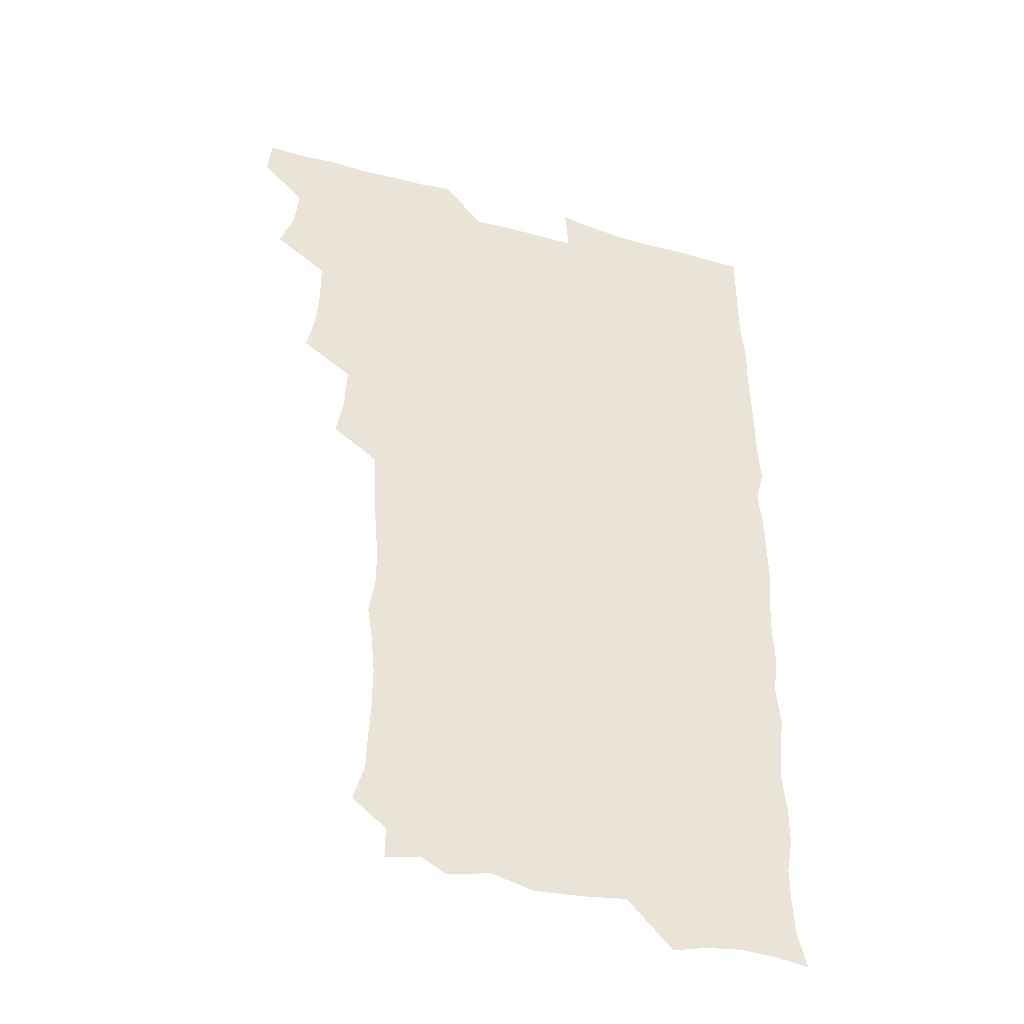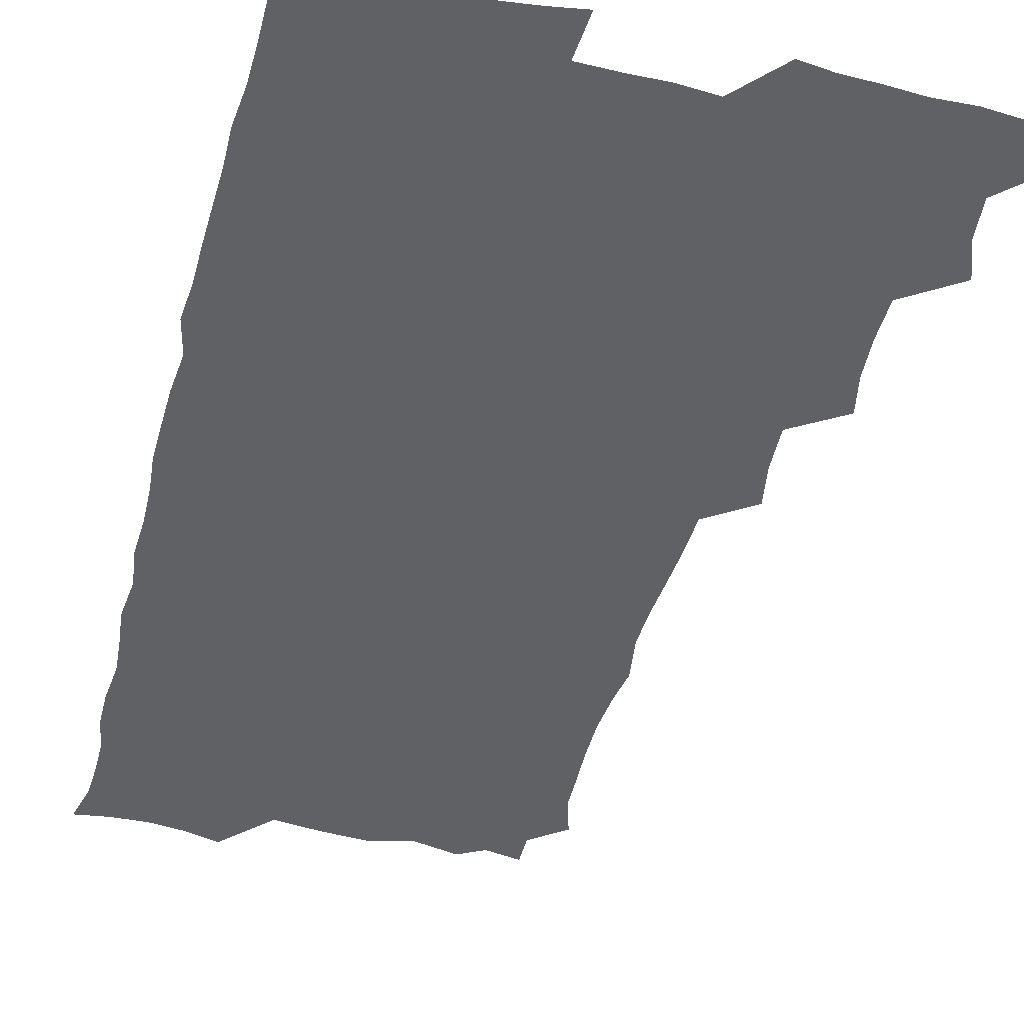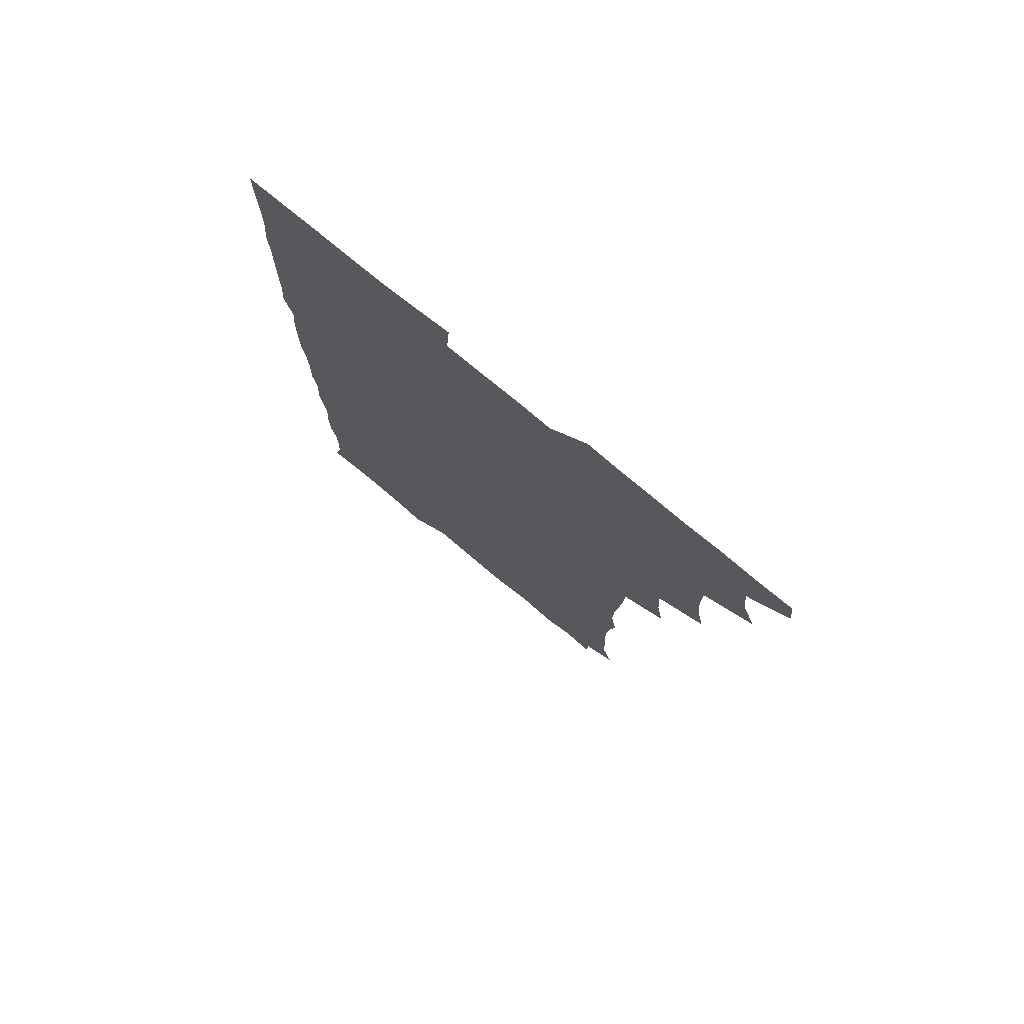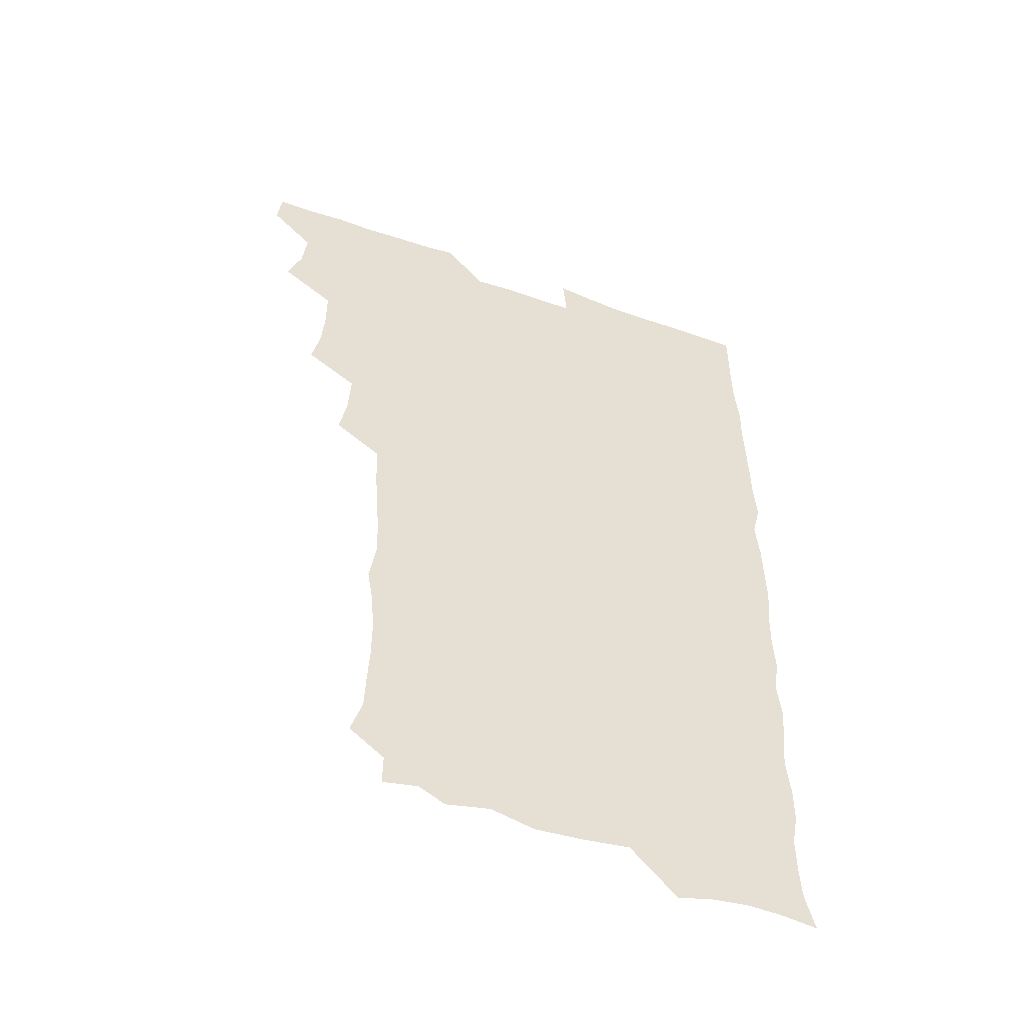
<metadata>
{"format":"obj","ext":"obj","renderer":"f3d","projection":"perspective","resolution":1024,"background":"white","views":[{"elev":-40.3,"azim":-18.9,"up":"+Y"},{"elev":-45.7,"azim":165.4,"up":"+Z"},{"elev":77.3,"azim":-140.5,"up":"+Y"},{"elev":-52.3,"azim":-20.7,"up":"+Y"}]}
</metadata>
<code>
v 464.2 555.9 0
v 465.7 570.4 0
v 473.9 508.8 0
v 479.6 524 0
v 481.3 539.9 0
v 482.1 555 0
v 481.3 570.1 0
v 490.5 446.4 0
v 493.7 462 0
v 494.9 477.9 0
v 494.8 494.8 0
v 498.2 511.3 0
v 497.6 525.6 0
v 497.3 540.2 0
v 497.1 554.9 0
v 495.8 571.2 0
v 506.7 399.7 0
v 509.6 415.9 0
v 510.5 433.6 0
v 511.6 450.2 0
v 511.7 465.3 0
v 509.1 479.3 0
v 512.3 496.2 0
v 513.2 511.5 0
v 512.8 525.6 0
v 512.2 540.4 0
v 511.7 555.5 0
v 511.3 570.5 0
v 523.4 216 0
v 527.9 230.6 0
v 528.3 244.1 0
v 529.1 259.4 0
v 529.2 276.4 0
v 527.8 292.5 0
v 525.6 305.7 0
v 528.3 323 0
v 527.8 338.7 0
v 526.6 354.4 0
v 525.5 370.3 0
v 524.9 387.3 0
v 525.4 403.7 0
v 526.1 419.8 0
v 526 435 0
v 527.3 451.2 0
v 528.1 466.9 0
v 527.5 481.7 0
v 526.6 496.4 0
v 526.7 511 0
v 527 525.6 0
v 527.2 540.2 0
v 526.4 555.8 0
v 526 571.4 0
v 537.1 193.2 0
v 537.2 205.6 0
v 539.3 219.9 0
v 544.5 238 0
v 544.8 253.3 0
v 545 269 0
v 543.8 283 0
v 544 298.6 0
v 542.5 312.8 0
v 544.4 330.2 0
v 542.8 344 0
v 542.6 359.6 0
v 542.5 375.3 0
v 541.4 390.1 0
v 541.5 405.8 0
v 543.1 422.5 0
v 542.7 437.1 0
v 542 451.5 0
v 542.2 466.6 0
v 542.6 481.8 0
v 542.7 496.5 0
v 542.7 511 0
v 542.8 525.5 0
v 541.9 540.5 0
v 540.9 556.3 0
v 540.4 571.8 0
v 551 195.9 0
v 555.6 210.6 0
v 558.2 227.3 0
v 558.7 241.8 0
v 560.1 258.2 0
v 559.8 272.8 0
v 559.1 287 0
v 558.6 301.6 0
v 557.9 316 0
v 559 333 0
v 558.3 347.2 0
v 558.2 362.4 0
v 557 376.4 0
v 556.6 391.3 0
v 556.4 406.3 0
v 557.6 422.6 0
v 557.5 437.3 0
v 556.9 451.8 0
v 557.5 467.1 0
v 557.6 481.9 0
v 557.7 496.5 0
v 558.1 510.9 0
v 558.2 524.9 0
v 557.1 539.8 0
v 555.4 556.2 0
v 553.9 573.4 0
v 561.3 190.4 0
v 571.3 214.1 0
v 573.4 229.7 0
v 573.4 243.8 0
v 573.8 258.9 0
v 573.3 273.1 0
v 573.1 288 0
v 572.5 302.2 0
v 572.9 318.2 0
v 572.9 333.4 0
v 572.9 348.6 0
v 572.8 363.4 0
v 572.5 378 0
v 572.6 393.3 0
v 572.5 408.2 0
v 571.8 422.2 0
v 571.9 437.1 0
v 571.6 451.8 0
v 572.5 467.5 0
v 571.9 481.7 0
v 572.4 496.7 0
v 572.6 511 0
v 572.2 525.2 0
v 571.5 540 0
v 570.1 555.4 0
v 578.8 194.1 0
v 586.5 215.6 0
v 588.5 232.1 0
v 587.8 244.6 0
v 587.9 259.4 0
v 587.8 274.1 0
v 587.1 287.9 0
v 587.1 303 0
v 587.1 318.2 0
v 586.9 333.1 0
v 587.1 349.4 0
v 587 362.8 0
v 587.3 378.9 0
v 587.1 393.5 0
v 586.9 408.1 0
v 587.4 423.4 0
v 586.4 437.2 0
v 587 452.8 0
v 587 467.5 0
v 586.7 481.9 0
v 586.7 496.5 0
v 586.9 511 0
v 586.7 525.6 0
v 586.2 540.8 0
v 585.1 556.5 0
v 595.9 189.8 0
v 601 214.7 0
v 602 230.1 0
v 601.7 243.4 0
v 601.8 259.2 0
v 602 274.5 0
v 601.8 289.2 0
v 601.8 304.3 0
v 601.8 319.6 0
v 601.6 333.7 0
v 601.3 347.1 0
v 601.4 363.2 0
v 601.6 378.7 0
v 601.6 393.8 0
v 601.5 407.9 0
v 601.6 423.8 0
v 601.2 437.6 0
v 601.7 453.3 0
v 601.5 467.4 0
v 601.2 481.8 0
v 601.1 496.1 0
v 601.5 511 0
v 601.5 525.6 0
v 601.6 540.3 0
v 601 556.2 0
v 614.9 191.1 0
v 616 212.8 0
v 616.2 230.6 0
v 616.3 244.7 0
v 616.1 259.1 0
v 616.2 275 0
v 616.1 288.6 0
v 616.1 303.9 0
v 616 318.7 0
v 616 333.8 0
v 615.8 348.1 0
v 615.7 363.8 0
v 616.3 377.2 0
v 616 392.9 0
v 616 407.4 0
v 615.9 423.4 0
v 615.9 438.2 0
v 616 453.1 0
v 616 467.5 0
v 616.2 482.1 0
v 616.5 496.7 0
v 616.2 511.2 0
v 616.3 525.6 0
v 616.6 539.9 0
v 616.6 556.4 0
v 615.2 574.9 0
v 633.6 193.3 0
v 631.1 214.2 0
v 630.5 229.9 0
v 630.4 245.4 0
v 630.5 259.3 0
v 630.3 275.1 0
v 630.3 289.2 0
v 630.3 304.4 0
v 630.5 318.8 0
v 630.3 334.5 0
v 630.2 349.3 0
v 630.6 361.9 0
v 630.5 379.2 0
v 630.4 394 0
v 630.6 407.7 0
v 630.5 423.3 0
v 630.4 438 0
v 630.2 453.2 0
v 630.5 467.3 0
v 631.2 481.4 0
v 630.8 497.1 0
v 630.9 511.2 0
v 631.1 525.5 0
v 631.1 540.3 0
v 631.2 554.7 0
v 629.2 572.6 0
v 651.8 174.6 0
v 647.1 195.9 0
v 645.6 213.4 0
v 644.9 229.6 0
v 644.7 244.1 0
v 644.4 260.8 0
v 644.3 275.5 0
v 644.5 289.6 0
v 645 302.6 0
v 644.2 321 0
v 644.7 334 0
v 644.3 349.7 0
v 644.7 363.8 0
v 644.8 378.4 0
v 644.5 393.3 0
v 645.4 406.8 0
v 644.7 423.7 0
v 645.1 437.7 0
v 645 452.5 0
v 645.2 467 0
v 645.5 481.7 0
v 645.5 496.8 0
v 645.8 511.2 0
v 645.7 525.7 0
v 645.8 540.5 0
v 645.7 555.1 0
v 644.8 570.7 0
v 665.6 178.1 0
v 662 195.5 0
v 660 212.9 0
v 658.9 229.5 0
v 658.9 244 0
v 658.3 260 0
v 658.6 274.3 0
v 658 290.1 0
v 659.1 303.2 0
v 658.4 319.5 0
v 658.5 334.4 0
v 658.5 349.1 0
v 659.3 362.8 0
v 658.9 378.3 0
v 660.2 391.8 0
v 659.2 408.5 0
v 659.1 423.2 0
v 659.5 437.5 0
v 659.7 452 0
v 659.6 467 0
v 660.1 481.1 0
v 659.2 497.7 0
v 660 511.3 0
v 660.4 525.8 0
v 660.5 540.5 0
v 660.5 555.6 0
v 660.4 570.5 0
v 680 179.9 0
v 676.6 195.7 0
v 675 211.2 0
v 673.9 227 0
v 673.1 243 0
v 673.9 256.8 0
v 673 272.8 0
v 673.1 287.8 0
v 673.3 302.5 0
v 672.7 318.1 0
v 674.8 331.1 0
v 673.1 347.9 0
v 672.8 363.2 0
v 673.5 377.4 0
v 674.3 391.6 0
v 673.9 407.3 0
v 674.8 421.5 0
v 674.2 436.9 0
v 673.9 452 0
v 674.3 466.6 0
v 674.4 481.5 0
v 673.8 496.7 0
v 675.5 510.8 0
v 674.8 526.2 0
v 674.8 540.3 0
v 675.6 555.6 0
v 675.7 571.1 0
v 694.4 179.3 0
v 691.8 193.1 0
v 688.9 210 0
v 688.1 225.3 0
v 688.7 239.7 0
v 687.9 255.1 0
v 688 269.7 0
v 688.8 284.2 0
v 688.1 300.2 0
v 687 316.1 0
v 688.3 330.3 0
v 688.8 345 0
v 688 360.7 0
v 690.3 374.5 0
v 688.5 390.8 0
v 689.5 405.1 0
v 689.4 420.5 0
v 688.6 436.4 0
v 688.2 451.2 0
v 689.4 465.5 0
v 689.8 480.4 0
v 690.9 495.2 0
v 689.7 511 0
v 690.4 525.6 0
v 690.7 540.6 0
v 690.5 555.4 0
v 690.8 570.7 0
v 708.1 177.3 0
v 704.5 192 0
v 703.8 205.6 0
v 703.7 219.7 0
v 706.1 232.6 0
v 706.2 247 0
v 704.7 262.9 0
v 705.8 277.4 0
v 707.4 291.6 0
v 705.7 308.2 0
v 707.8 322.8 0
v 707 338.7 0
v 707.4 354.3 0
v 708.7 369 0
v 708.5 384.4 0
v 708.1 399.8 0
v 706.6 416.2 0
v 710 430.7 0
v 708.8 446.6 0
v 708.6 461.9 0
v 708.2 477.4 0
v 707.7 493 0
v 708 508.3 0
v 706.3 524.6 0
v 706 540.3 0
v 706.1 555.6 0
v 706.1 570.7 0
v 706 586 0
f 5 6 1
f 1 6 2
f 6 7 2
f 11 12 3
f 3 12 4
f 12 13 4
f 4 13 5
f 13 14 5
f 5 14 6
f 14 15 6
f 6 15 7
f 15 16 7
f 19 20 8
f 8 20 9
f 20 21 9
f 9 21 10
f 21 22 10
f 10 22 11
f 22 23 11
f 11 23 12
f 23 24 12
f 12 24 13
f 24 25 13
f 13 25 14
f 25 26 14
f 14 26 15
f 26 27 15
f 15 27 16
f 27 28 16
f 40 41 17
f 17 41 18
f 41 42 18
f 18 42 19
f 42 43 19
f 19 43 20
f 43 44 20
f 20 44 21
f 44 45 21
f 21 45 22
f 45 46 22
f 22 46 23
f 46 47 23
f 23 47 24
f 47 48 24
f 24 48 25
f 48 49 25
f 25 49 26
f 49 50 26
f 26 50 27
f 50 51 27
f 27 51 28
f 51 52 28
f 54 55 29
f 29 55 30
f 55 56 30
f 30 56 31
f 56 57 31
f 31 57 32
f 57 58 32
f 32 58 33
f 58 59 33
f 33 59 34
f 59 60 34
f 34 60 35
f 60 61 35
f 35 61 36
f 61 62 36
f 36 62 37
f 62 63 37
f 37 63 38
f 63 64 38
f 38 64 39
f 64 65 39
f 39 65 40
f 65 66 40
f 40 66 41
f 66 67 41
f 41 67 42
f 67 68 42
f 42 68 43
f 68 69 43
f 43 69 44
f 69 70 44
f 44 70 45
f 70 71 45
f 45 71 46
f 71 72 46
f 46 72 47
f 72 73 47
f 47 73 48
f 73 74 48
f 48 74 49
f 74 75 49
f 49 75 50
f 75 76 50
f 50 76 51
f 76 77 51
f 51 77 52
f 77 78 52
f 53 79 54
f 79 80 54
f 54 80 55
f 80 81 55
f 55 81 56
f 81 82 56
f 56 82 57
f 82 83 57
f 57 83 58
f 83 84 58
f 58 84 59
f 84 85 59
f 59 85 60
f 85 86 60
f 60 86 61
f 86 87 61
f 61 87 62
f 87 88 62
f 62 88 63
f 88 89 63
f 63 89 64
f 89 90 64
f 64 90 65
f 90 91 65
f 65 91 66
f 91 92 66
f 66 92 67
f 92 93 67
f 67 93 68
f 93 94 68
f 68 94 69
f 94 95 69
f 69 95 70
f 95 96 70
f 70 96 71
f 96 97 71
f 71 97 72
f 97 98 72
f 72 98 73
f 98 99 73
f 73 99 74
f 99 100 74
f 74 100 75
f 100 101 75
f 75 101 76
f 101 102 76
f 76 102 77
f 102 103 77
f 77 103 78
f 103 104 78
f 79 105 80
f 105 106 80
f 80 106 81
f 106 107 81
f 81 107 82
f 107 108 82
f 82 108 83
f 108 109 83
f 83 109 84
f 109 110 84
f 84 110 85
f 110 111 85
f 85 111 86
f 111 112 86
f 86 112 87
f 112 113 87
f 87 113 88
f 113 114 88
f 88 114 89
f 114 115 89
f 89 115 90
f 115 116 90
f 90 116 91
f 116 117 91
f 91 117 92
f 117 118 92
f 92 118 93
f 118 119 93
f 93 119 94
f 119 120 94
f 94 120 95
f 120 121 95
f 95 121 96
f 121 122 96
f 96 122 97
f 122 123 97
f 97 123 98
f 123 124 98
f 98 124 99
f 124 125 99
f 99 125 100
f 125 126 100
f 100 126 101
f 126 127 101
f 101 127 102
f 127 128 102
f 102 128 103
f 128 129 103
f 103 129 104
f 105 130 106
f 130 131 106
f 106 131 107
f 131 132 107
f 107 132 108
f 132 133 108
f 108 133 109
f 133 134 109
f 109 134 110
f 134 135 110
f 110 135 111
f 135 136 111
f 111 136 112
f 136 137 112
f 112 137 113
f 137 138 113
f 113 138 114
f 138 139 114
f 114 139 115
f 139 140 115
f 115 140 116
f 140 141 116
f 116 141 117
f 141 142 117
f 117 142 118
f 142 143 118
f 118 143 119
f 143 144 119
f 119 144 120
f 144 145 120
f 120 145 121
f 145 146 121
f 121 146 122
f 146 147 122
f 122 147 123
f 147 148 123
f 123 148 124
f 148 149 124
f 124 149 125
f 149 150 125
f 125 150 126
f 150 151 126
f 126 151 127
f 151 152 127
f 127 152 128
f 152 153 128
f 128 153 129
f 153 154 129
f 130 155 131
f 155 156 131
f 131 156 132
f 156 157 132
f 132 157 133
f 157 158 133
f 133 158 134
f 158 159 134
f 134 159 135
f 159 160 135
f 135 160 136
f 160 161 136
f 136 161 137
f 161 162 137
f 137 162 138
f 162 163 138
f 138 163 139
f 163 164 139
f 139 164 140
f 164 165 140
f 140 165 141
f 165 166 141
f 141 166 142
f 166 167 142
f 142 167 143
f 167 168 143
f 143 168 144
f 168 169 144
f 144 169 145
f 169 170 145
f 145 170 146
f 170 171 146
f 146 171 147
f 171 172 147
f 147 172 148
f 172 173 148
f 148 173 149
f 173 174 149
f 149 174 150
f 174 175 150
f 150 175 151
f 175 176 151
f 151 176 152
f 176 177 152
f 152 177 153
f 177 178 153
f 153 178 154
f 178 179 154
f 155 180 156
f 180 181 156
f 156 181 157
f 181 182 157
f 157 182 158
f 182 183 158
f 158 183 159
f 183 184 159
f 159 184 160
f 184 185 160
f 160 185 161
f 185 186 161
f 161 186 162
f 186 187 162
f 162 187 163
f 187 188 163
f 163 188 164
f 188 189 164
f 164 189 165
f 189 190 165
f 165 190 166
f 190 191 166
f 166 191 167
f 191 192 167
f 167 192 168
f 192 193 168
f 168 193 169
f 193 194 169
f 169 194 170
f 194 195 170
f 170 195 171
f 195 196 171
f 171 196 172
f 196 197 172
f 172 197 173
f 197 198 173
f 173 198 174
f 198 199 174
f 174 199 175
f 199 200 175
f 175 200 176
f 200 201 176
f 176 201 177
f 201 202 177
f 177 202 178
f 202 203 178
f 178 203 179
f 203 204 179
f 180 206 181
f 206 207 181
f 181 207 182
f 207 208 182
f 182 208 183
f 208 209 183
f 183 209 184
f 209 210 184
f 184 210 185
f 210 211 185
f 185 211 186
f 211 212 186
f 186 212 187
f 212 213 187
f 187 213 188
f 213 214 188
f 188 214 189
f 214 215 189
f 189 215 190
f 215 216 190
f 190 216 191
f 216 217 191
f 191 217 192
f 217 218 192
f 192 218 193
f 218 219 193
f 193 219 194
f 219 220 194
f 194 220 195
f 220 221 195
f 195 221 196
f 221 222 196
f 196 222 197
f 222 223 197
f 197 223 198
f 223 224 198
f 198 224 199
f 224 225 199
f 199 225 200
f 225 226 200
f 200 226 201
f 226 227 201
f 201 227 202
f 227 228 202
f 202 228 203
f 228 229 203
f 203 229 204
f 229 230 204
f 204 230 205
f 230 231 205
f 232 233 206
f 206 233 207
f 233 234 207
f 207 234 208
f 234 235 208
f 208 235 209
f 235 236 209
f 209 236 210
f 236 237 210
f 210 237 211
f 237 238 211
f 211 238 212
f 238 239 212
f 212 239 213
f 239 240 213
f 213 240 214
f 240 241 214
f 214 241 215
f 241 242 215
f 215 242 216
f 242 243 216
f 216 243 217
f 243 244 217
f 217 244 218
f 244 245 218
f 218 245 219
f 245 246 219
f 219 246 220
f 246 247 220
f 220 247 221
f 247 248 221
f 221 248 222
f 248 249 222
f 222 249 223
f 249 250 223
f 223 250 224
f 250 251 224
f 224 251 225
f 251 252 225
f 225 252 226
f 252 253 226
f 226 253 227
f 253 254 227
f 227 254 228
f 254 255 228
f 228 255 229
f 255 256 229
f 229 256 230
f 256 257 230
f 230 257 231
f 257 258 231
f 232 259 233
f 259 260 233
f 233 260 234
f 260 261 234
f 234 261 235
f 261 262 235
f 235 262 236
f 262 263 236
f 236 263 237
f 263 264 237
f 237 264 238
f 264 265 238
f 238 265 239
f 265 266 239
f 239 266 240
f 266 267 240
f 240 267 241
f 267 268 241
f 241 268 242
f 268 269 242
f 242 269 243
f 269 270 243
f 243 270 244
f 270 271 244
f 244 271 245
f 271 272 245
f 245 272 246
f 272 273 246
f 246 273 247
f 273 274 247
f 247 274 248
f 274 275 248
f 248 275 249
f 275 276 249
f 249 276 250
f 276 277 250
f 250 277 251
f 277 278 251
f 251 278 252
f 278 279 252
f 252 279 253
f 279 280 253
f 253 280 254
f 280 281 254
f 254 281 255
f 281 282 255
f 255 282 256
f 282 283 256
f 256 283 257
f 283 284 257
f 257 284 258
f 284 285 258
f 259 286 260
f 286 287 260
f 260 287 261
f 287 288 261
f 261 288 262
f 288 289 262
f 262 289 263
f 289 290 263
f 263 290 264
f 290 291 264
f 264 291 265
f 291 292 265
f 265 292 266
f 292 293 266
f 266 293 267
f 293 294 267
f 267 294 268
f 294 295 268
f 268 295 269
f 295 296 269
f 269 296 270
f 296 297 270
f 270 297 271
f 297 298 271
f 271 298 272
f 298 299 272
f 272 299 273
f 299 300 273
f 273 300 274
f 300 301 274
f 274 301 275
f 301 302 275
f 275 302 276
f 302 303 276
f 276 303 277
f 303 304 277
f 277 304 278
f 304 305 278
f 278 305 279
f 305 306 279
f 279 306 280
f 306 307 280
f 280 307 281
f 307 308 281
f 281 308 282
f 308 309 282
f 282 309 283
f 309 310 283
f 283 310 284
f 310 311 284
f 284 311 285
f 311 312 285
f 286 313 287
f 313 314 287
f 287 314 288
f 314 315 288
f 288 315 289
f 315 316 289
f 289 316 290
f 316 317 290
f 290 317 291
f 317 318 291
f 291 318 292
f 318 319 292
f 292 319 293
f 319 320 293
f 293 320 294
f 320 321 294
f 294 321 295
f 321 322 295
f 295 322 296
f 322 323 296
f 296 323 297
f 323 324 297
f 297 324 298
f 324 325 298
f 298 325 299
f 325 326 299
f 299 326 300
f 326 327 300
f 300 327 301
f 327 328 301
f 301 328 302
f 328 329 302
f 302 329 303
f 329 330 303
f 303 330 304
f 330 331 304
f 304 331 305
f 331 332 305
f 305 332 306
f 332 333 306
f 306 333 307
f 333 334 307
f 307 334 308
f 334 335 308
f 308 335 309
f 335 336 309
f 309 336 310
f 336 337 310
f 310 337 311
f 337 338 311
f 311 338 312
f 338 339 312
f 313 340 314
f 340 341 314
f 314 341 315
f 341 342 315
f 315 342 316
f 342 343 316
f 316 343 317
f 343 344 317
f 317 344 318
f 344 345 318
f 318 345 319
f 345 346 319
f 319 346 320
f 346 347 320
f 320 347 321
f 347 348 321
f 321 348 322
f 348 349 322
f 322 349 323
f 349 350 323
f 323 350 324
f 350 351 324
f 324 351 325
f 351 352 325
f 325 352 326
f 352 353 326
f 326 353 327
f 353 354 327
f 327 354 328
f 354 355 328
f 328 355 329
f 355 356 329
f 329 356 330
f 356 357 330
f 330 357 331
f 357 358 331
f 331 358 332
f 358 359 332
f 332 359 333
f 359 360 333
f 333 360 334
f 360 361 334
f 334 361 335
f 361 362 335
f 335 362 336
f 362 363 336
f 336 363 337
f 363 364 337
f 337 364 338
f 364 365 338
f 338 365 339
f 365 366 339

</code>
